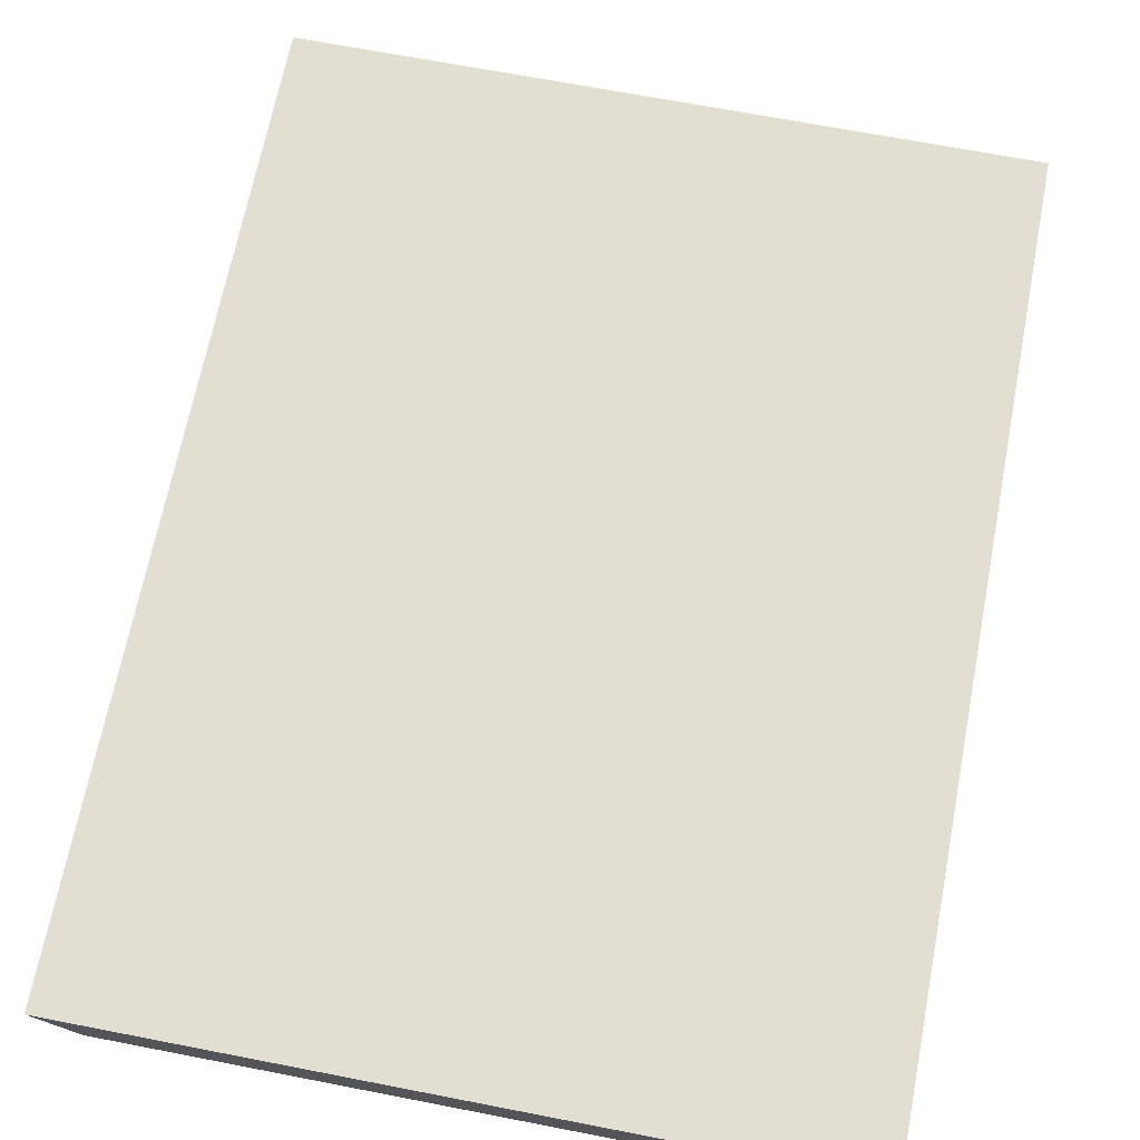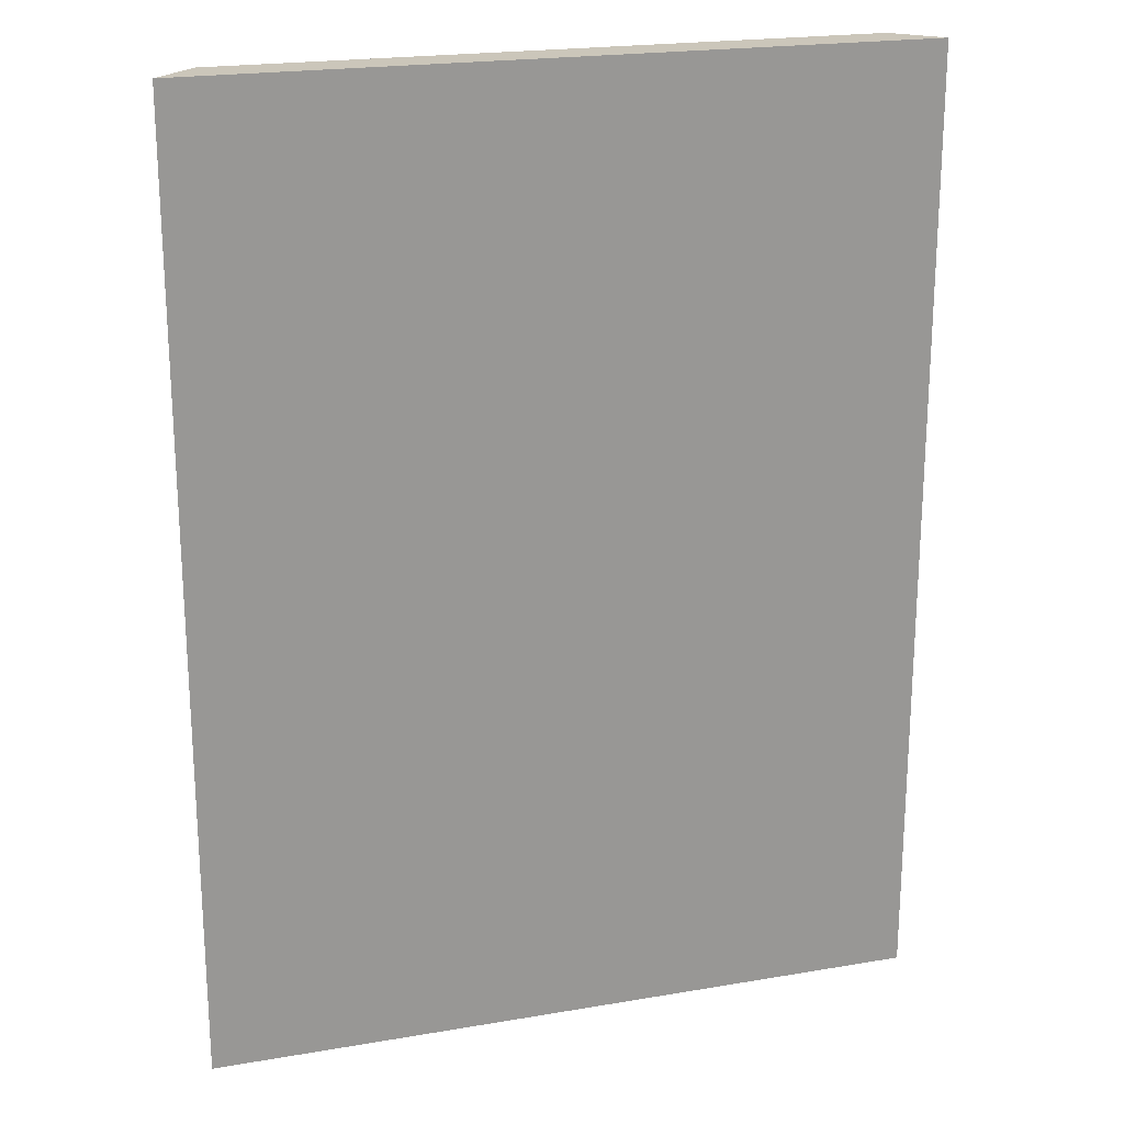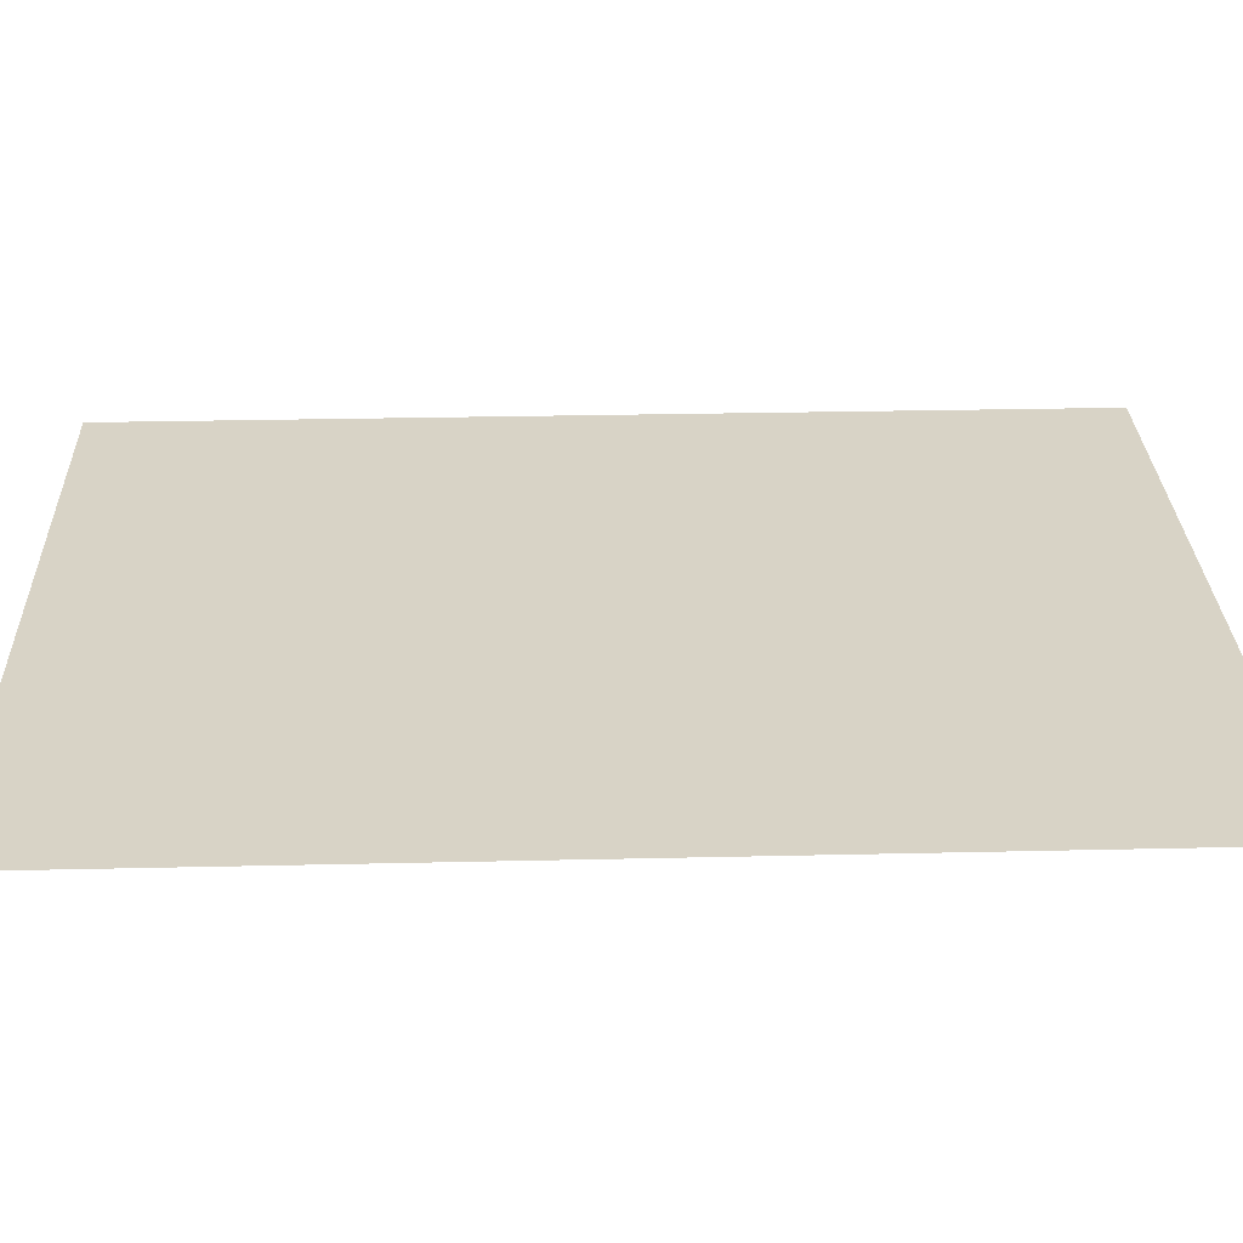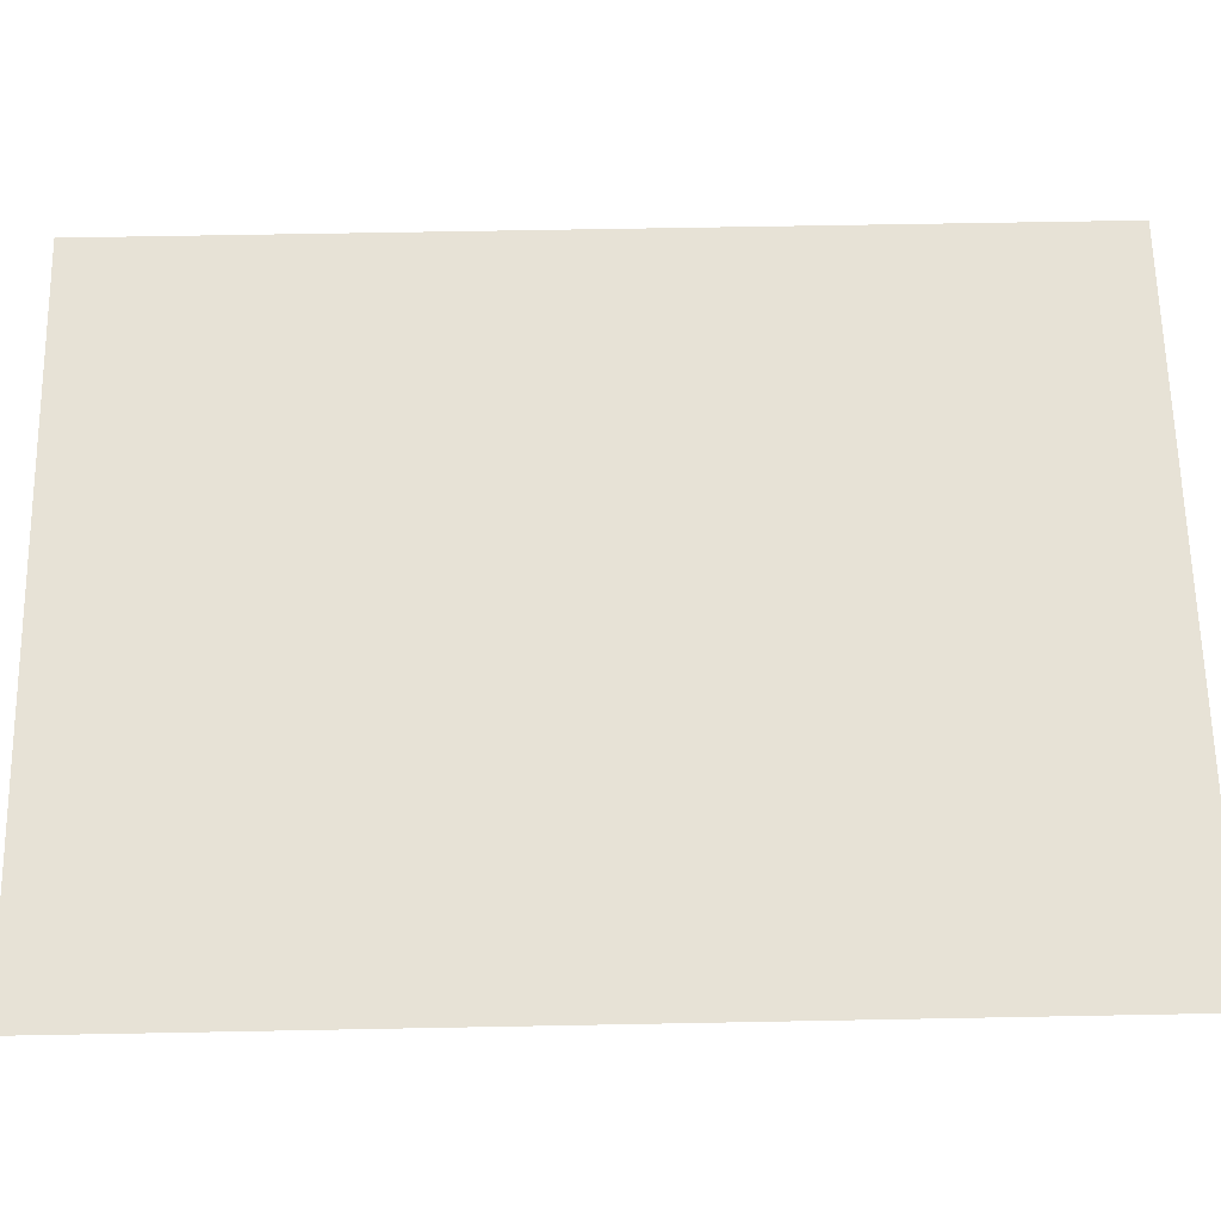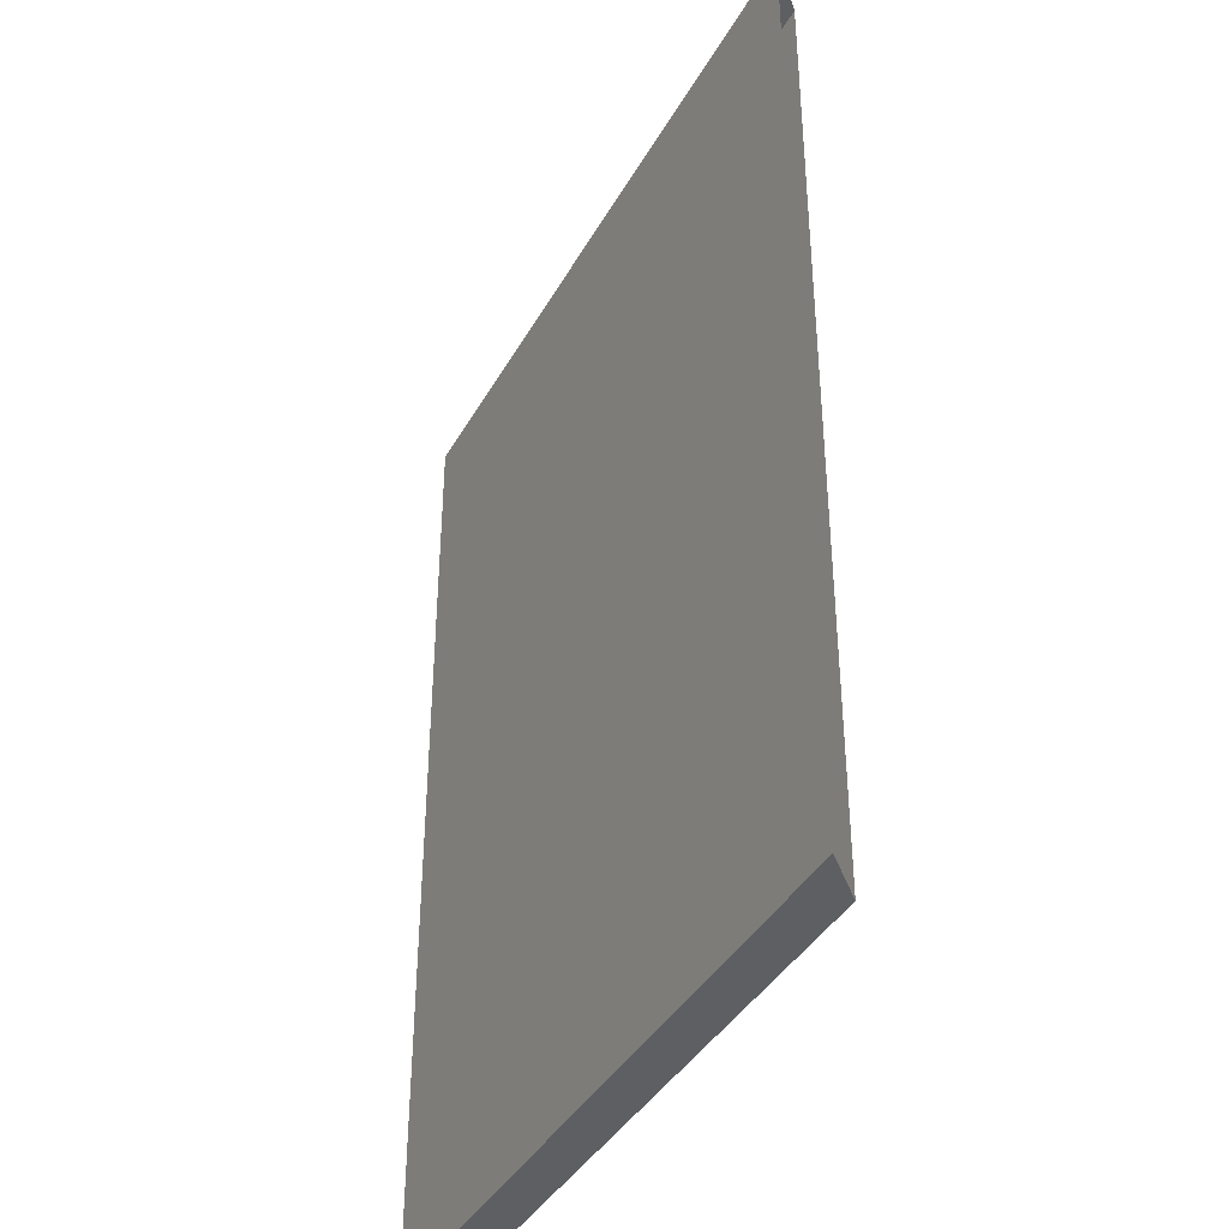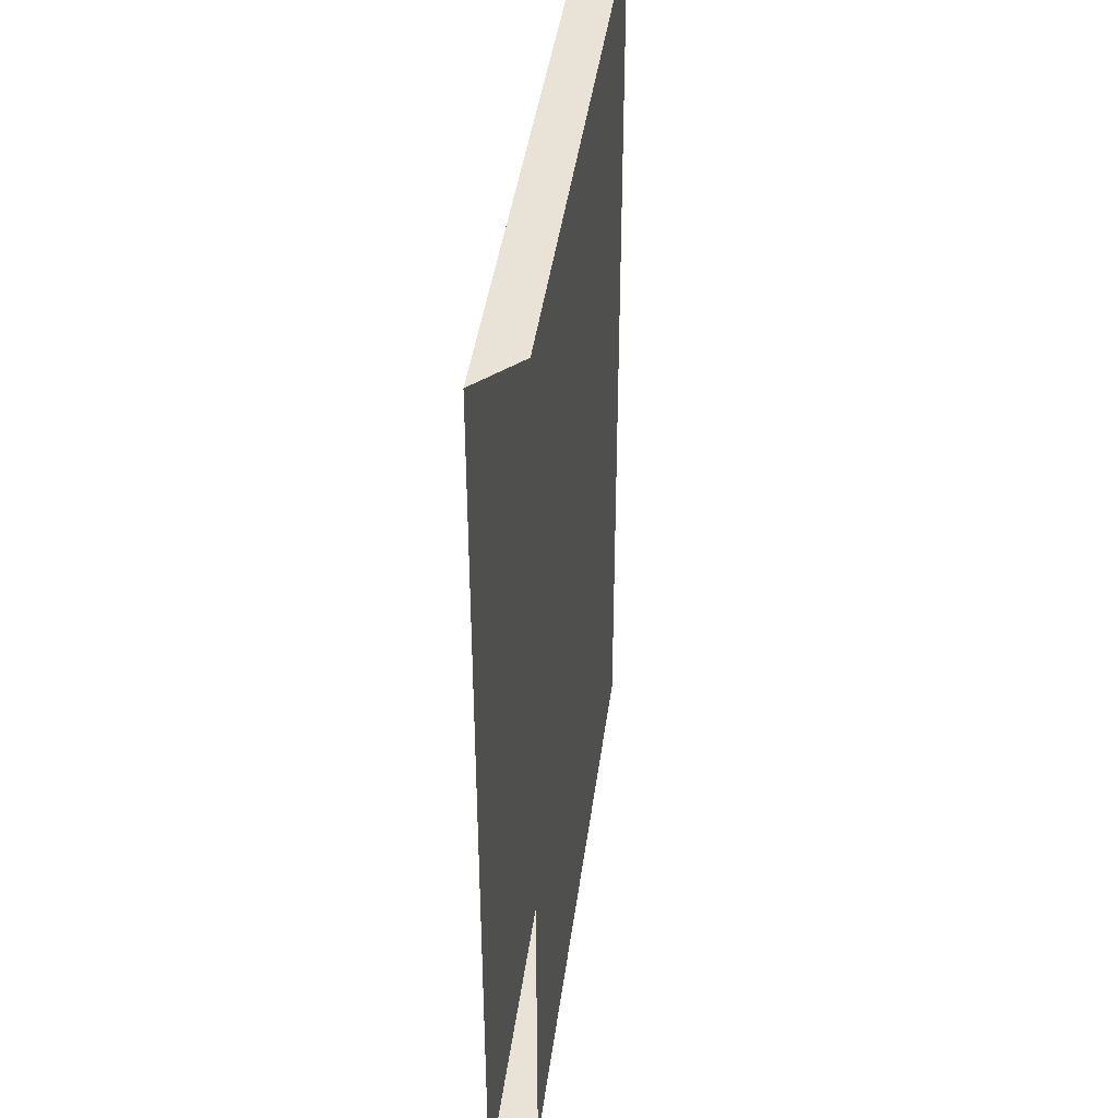
<metadata>
{"format":"obj","ext":"obj","renderer":"f3d","projection":"perspective","resolution":1024,"background":"white","views":[{"elev":67.9,"azim":-169.0,"up":"+Z"},{"elev":21.1,"azim":-17.0,"up":"+Y"},{"elev":28.2,"azim":88.0,"up":"+Z"},{"elev":63.7,"azim":88.9,"up":"+Z"},{"elev":-39.6,"azim":63.3,"up":"+Y"},{"elev":41.6,"azim":97.5,"up":"+Y"}]}
</metadata>
<code>
o WallSouth.003_Cylinder.039
v -0.6978 -1.046 -2
v -0.6978 1.046 -2
v 0.6978 -1.046 -2
v 0.6978 1.046 -2
v -0.7902 -1.046 -1.908
v 0.7902 -1.046 -1.908
v 0.7902 1.046 -1.908
v -0.7902 1.046 -1.908
f 1 2 4 3
f 5 6 7 8
f 3 6 5 1
f 2 8 7 4

</code>
